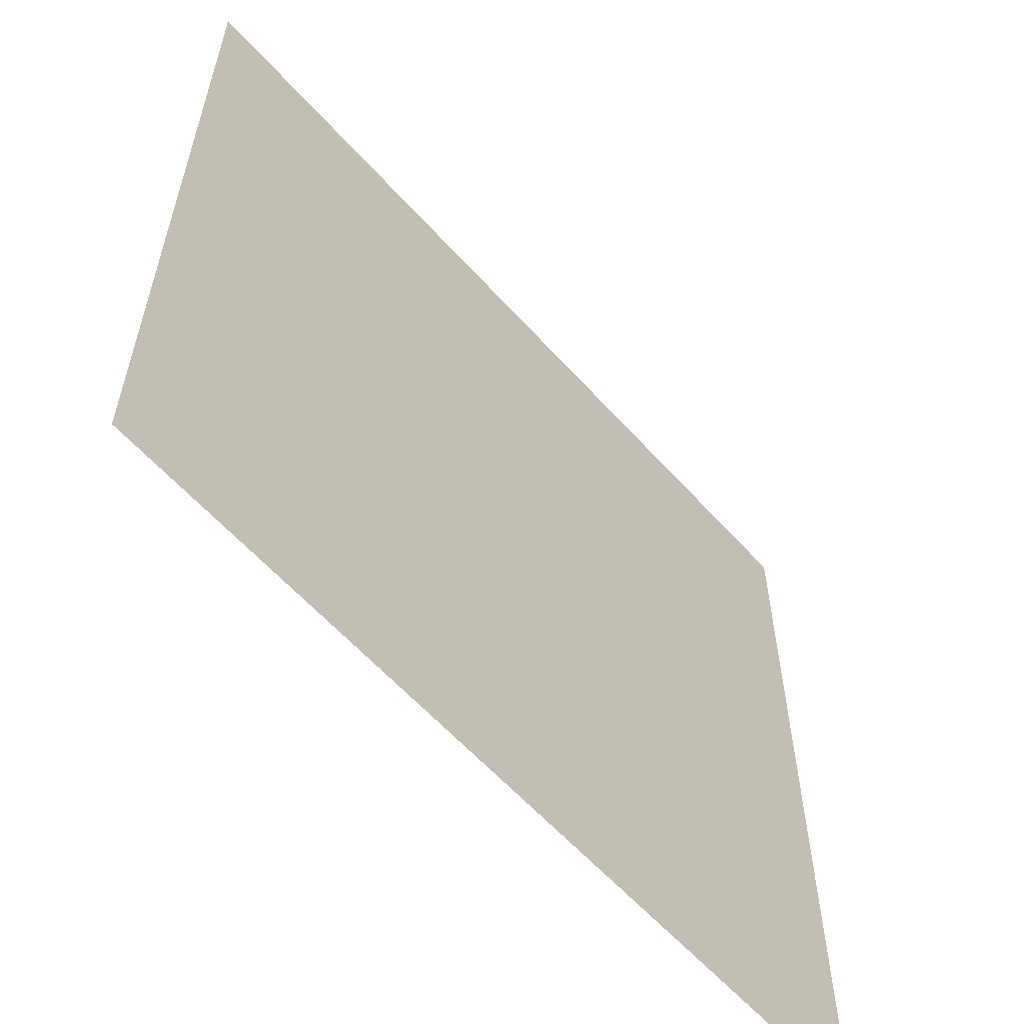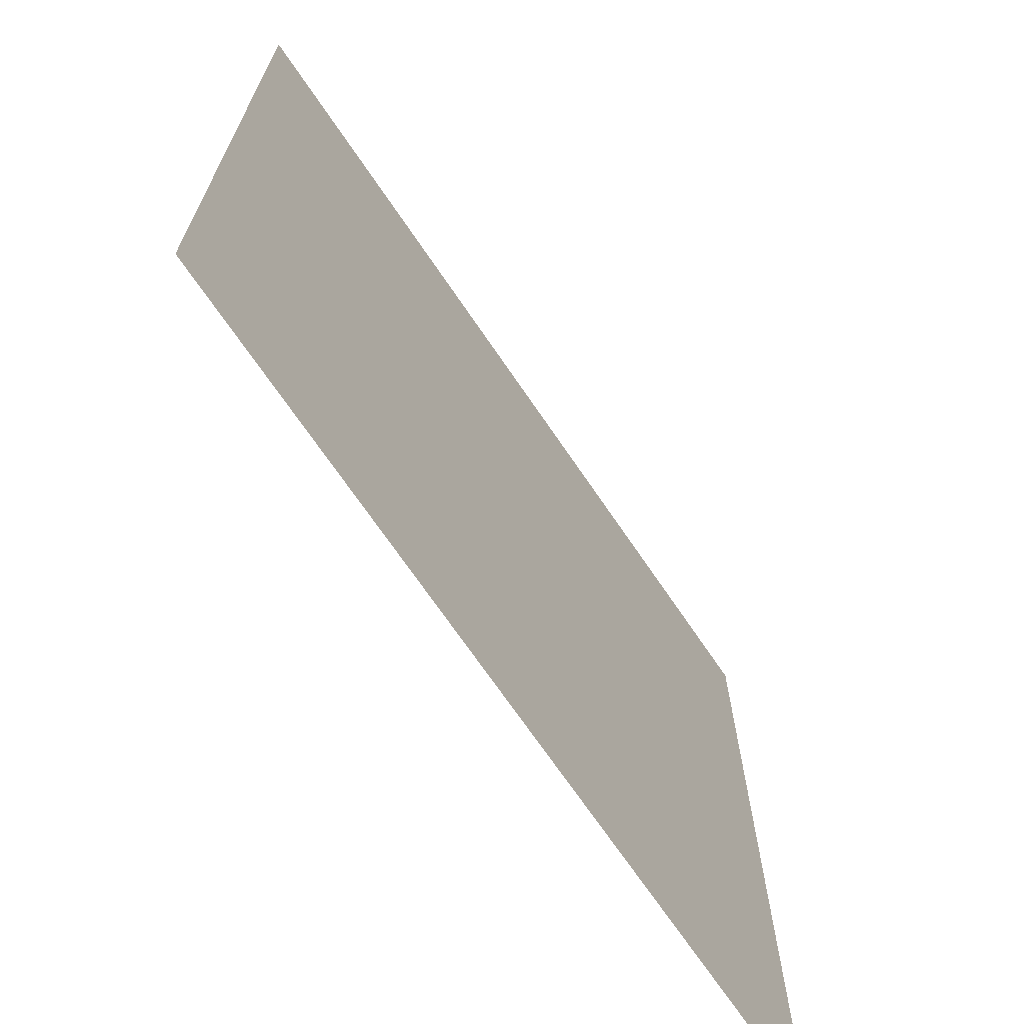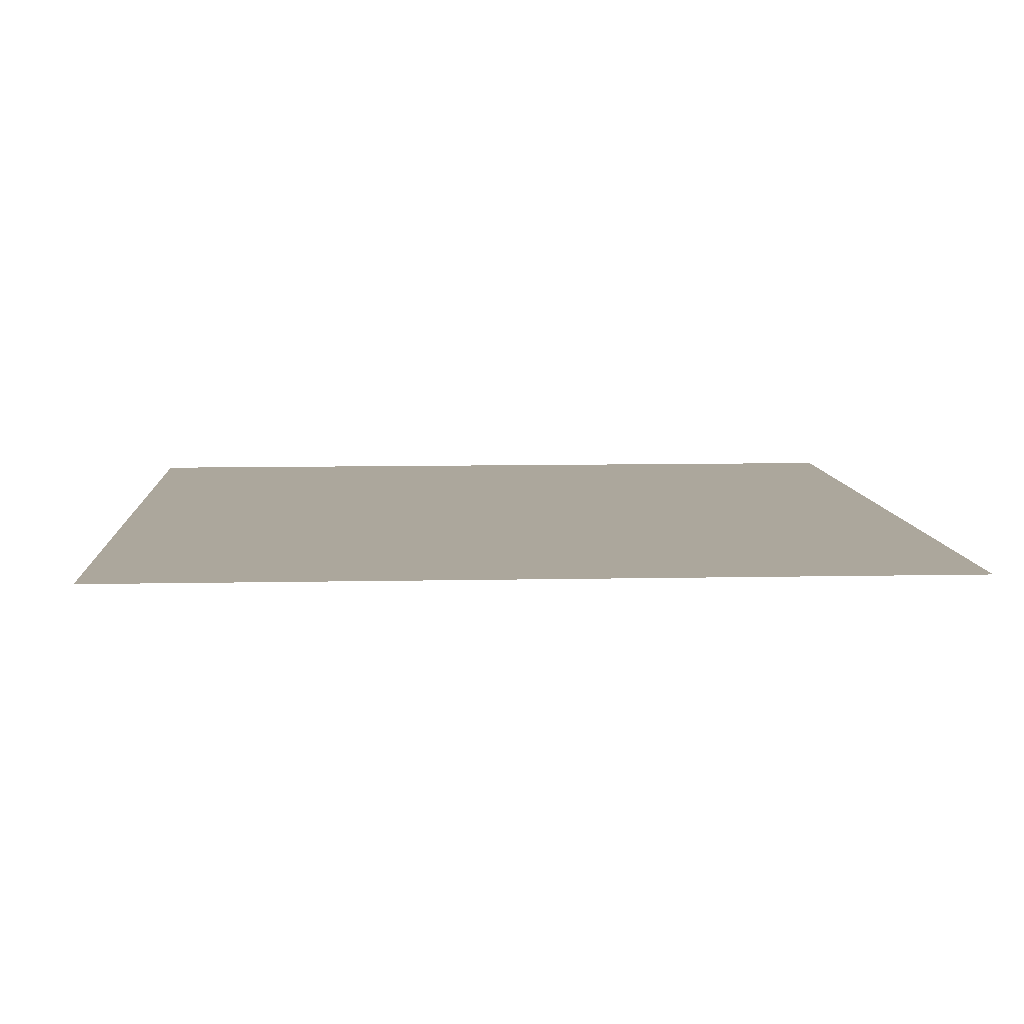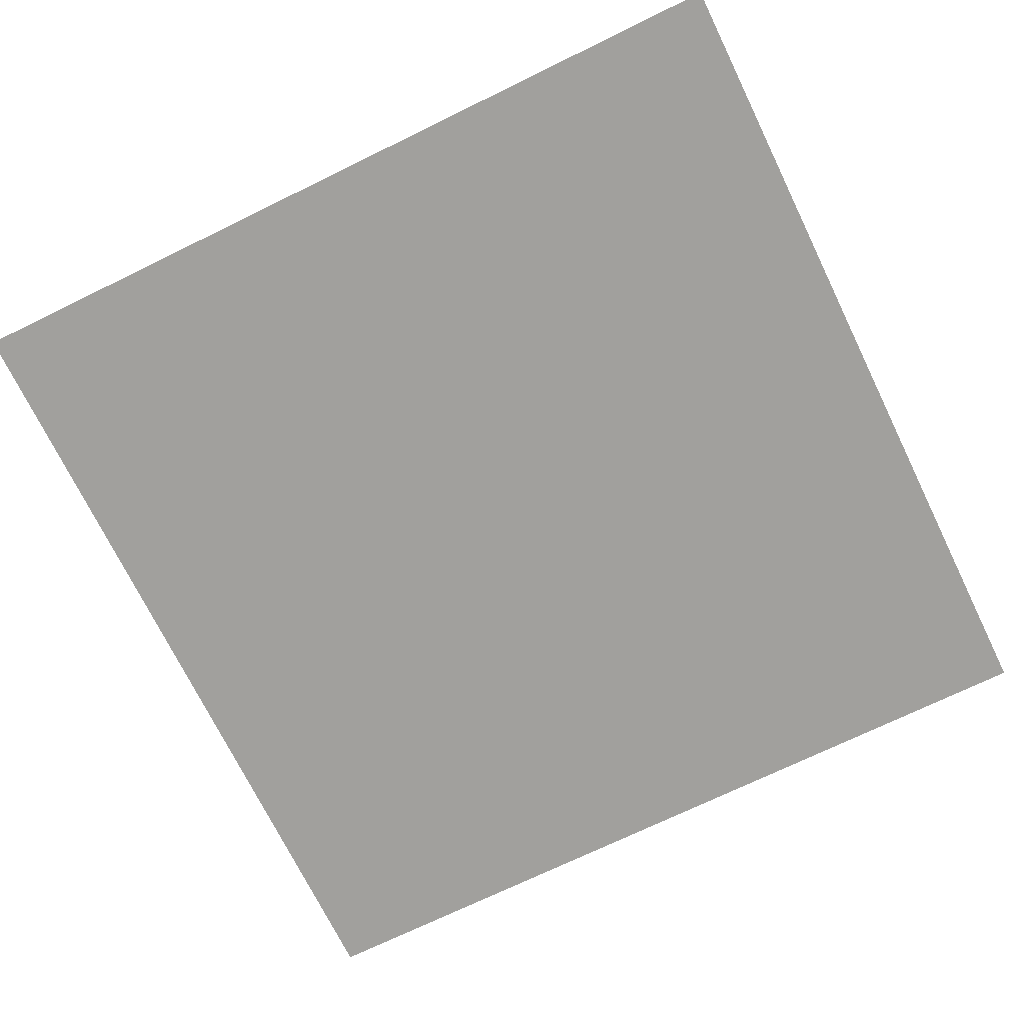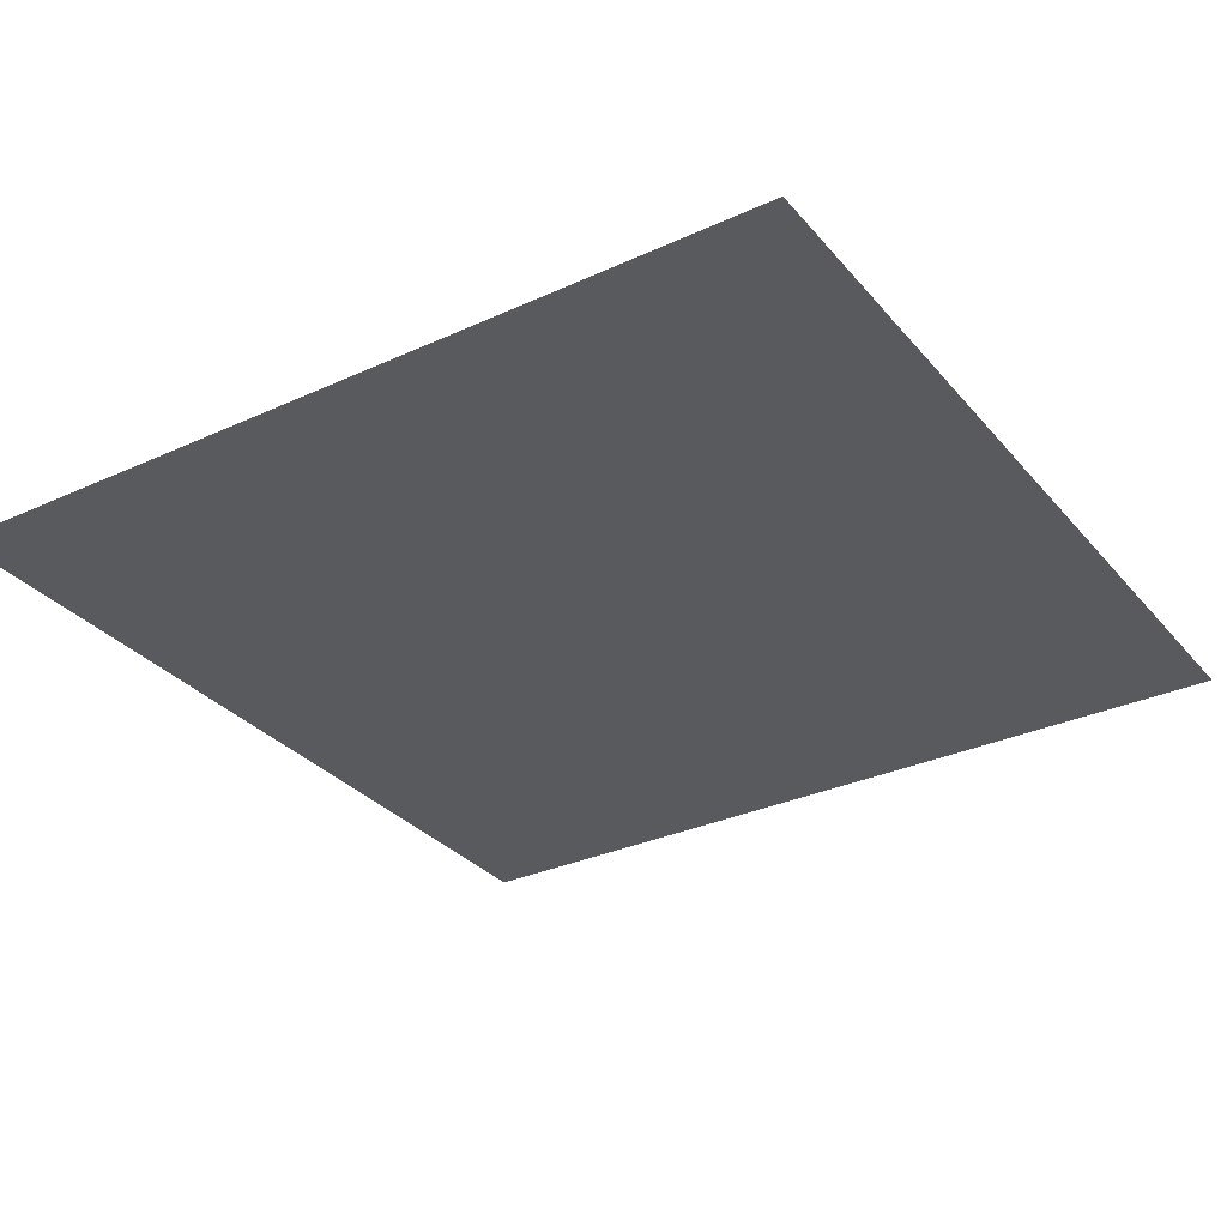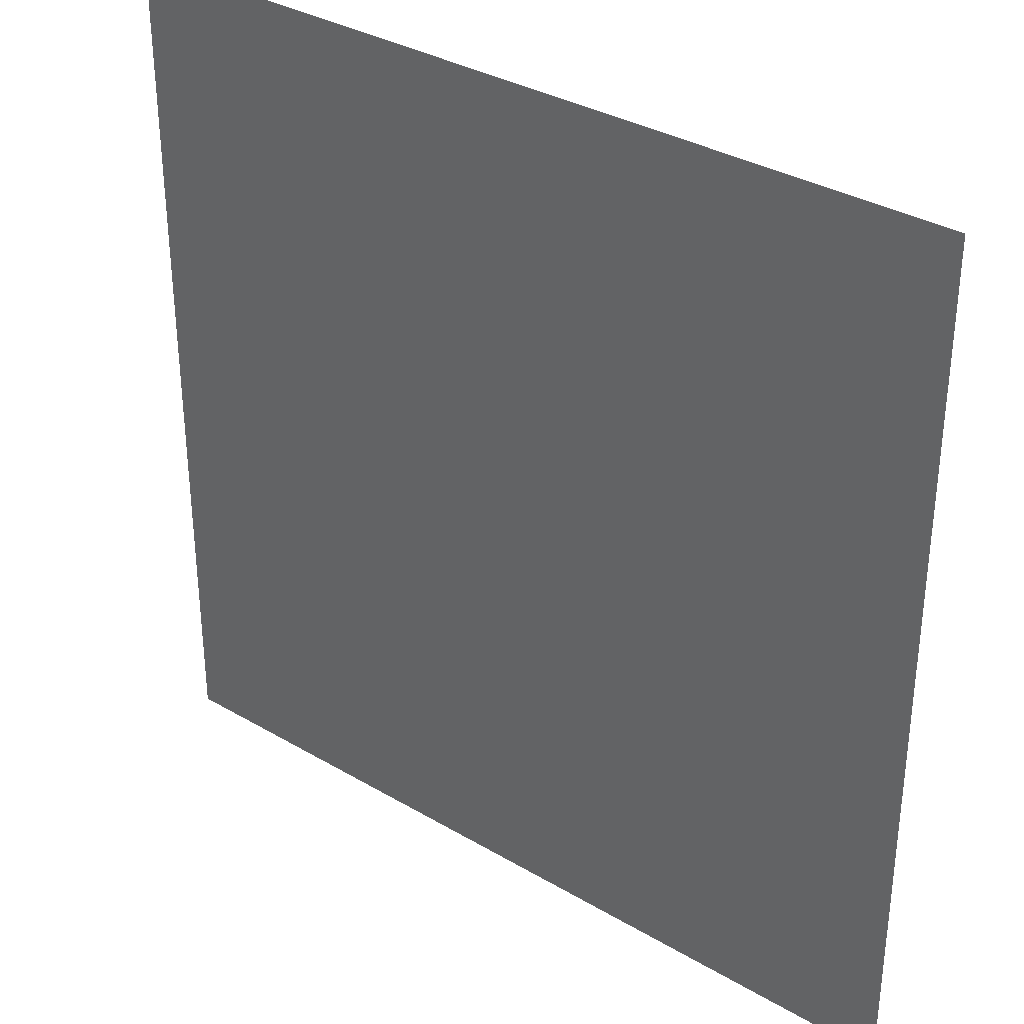
<metadata>
{"format":"obj","ext":"obj","renderer":"f3d","projection":"perspective","resolution":1024,"background":"white","views":[{"elev":-59.9,"azim":131.6,"up":"+Y"},{"elev":-69.7,"azim":-55.9,"up":"+Y"},{"elev":8.4,"azim":-93.4,"up":"+Z"},{"elev":-71.7,"azim":-154.0,"up":"+Z"},{"elev":-31.5,"azim":-57.0,"up":"+Z"},{"elev":34.0,"azim":38.6,"up":"+Y"}]}
</metadata>
<code>
o MeshTelevisionStand_26_1_GeomSubset_4
v 0.00072 -0.02882 0.06639
v -0.00072 -0.02882 0.06639
v 0.00072 -0.02738 0.06639
v -0.00072 -0.02738 0.06639
v 0.00072 -0.02882 0.06639
v -0.00072 -0.02882 0.06639
v 0.00072 -0.02738 0.06639
v -0.00072 -0.02738 0.06639
v 0.00072 -0.02882 0.06639
v -0.00072 -0.02882 0.06639
v 0.00072 -0.02738 0.06639
v -0.00072 -0.02738 0.06639
v 0.00072 -0.02882 0.06639
v -0.00072 -0.02882 0.06639
v 0.00072 -0.02738 0.06639
v -0.00072 -0.02738 0.06639
v 0.00072 -0.02882 0.06639
v -0.00072 -0.02882 0.06639
v 0.00072 -0.02738 0.06639
v -0.00072 -0.02738 0.06639
v 0.05175 0.03289 -0.3541
v 0.06414 0.04117 -0.3541
v 0.07243 0.05357 -0.3541
v 0.07534 0.06819 -0.3541
v 0.07243 0.08281 -0.3541
v 0.06414 0.09521 -0.3541
v 0.05175 0.1035 -0.3541
v 0.03712 0.1064 -0.3541
v 1e-06 0.1064 -0.3541
v -0.03712 0.1064 -0.3541
v -0.05175 0.1035 -0.3541
v -0.06414 0.09521 -0.3541
v -0.07243 0.08281 -0.3541
v -0.07534 0.06819 -0.3541
v -0.07243 0.05357 -0.3541
v -0.06414 0.04117 -0.3541
v -0.05175 0.03289 -0.3541
v -0.03712 0.02998 -0.3541
v 1e-06 0.02998 -0.3541
v 0.03712 0.02998 -0.3541
v -0.1076 0.09051 -0.373
v -0.09495 0.1094 -0.373
v -0.09495 0.1094 -0.3541
v -0.1076 0.09051 -0.3541
v -0.07602 0.1221 -0.373
v -0.07602 0.1221 -0.3541
v -0.054 0.1266 -0.373
v -0.054 0.1266 -0.3541
v 0.054 0.1266 -0.373
v 0.07602 0.1221 -0.373
v 0.07602 0.1221 -0.3541
v 0.054 0.1266 -0.3541
v 0.09495 0.1094 -0.373
v 0.09495 0.1094 -0.3541
v 0.1076 0.09051 -0.373
v 0.1076 0.09051 -0.3541
v 0.112 0.06819 -0.373
v 0.112 0.06819 -0.3541
v 0.1076 0.04587 -0.373
v 0.1076 0.04587 -0.3541
v 0.09495 0.02694 -0.373
v 0.09495 0.02694 -0.3541
v 0.07602 0.0143 -0.373
v 0.07602 0.0143 -0.3541
v 0.054 0.009825 -0.373
v 0.054 0.009825 -0.3541
v -0.054 0.009825 -0.373
v -0.07602 0.0143 -0.373
v -0.07602 0.0143 -0.3541
v -0.054 0.009825 -0.3541
v -0.09495 0.02694 -0.373
v -0.09495 0.02694 -0.3541
v -0.1076 0.04587 -0.373
v -0.1076 0.04587 -0.3541
v -0.112 0.06819 -0.373
v -0.112 0.06819 -0.3541
v 1e-06 0.1266 -0.373
v 1e-06 0.1266 -0.3541
v 1e-06 0.009796 -0.3541
v 1e-06 0.009796 -0.373
v -0.06414 0.09527 -0.04498
v -0.05175 0.1036 -0.04345
v -0.03712 0.1065 -0.04291
v 0.03712 0.1065 -0.04291
v 0.05175 0.1036 -0.04345
v 0.06414 0.09527 -0.04498
v 0.07243 0.08284 -0.04728
v 0.07534 0.06818 -0.04999
v 0.07243 0.05352 -0.0527
v 0.06414 0.0411 -0.055
v 0.05175 0.03279 -0.05653
v 0.03712 0.02988 -0.05707
v -0.03712 0.02988 -0.05707
v -0.05175 0.03279 -0.05653
v -0.06414 0.0411 -0.055
v -0.07243 0.05352 -0.0527
v -0.07534 0.06818 -0.04999
v -0.07243 0.08284 -0.04728
v 1e-06 0.1065 -0.04291
v 1e-06 0.02988 -0.05707
v -0.06414 0.04175 0.03727
v -0.05175 0.04608 0.04544
v -0.03712 0.04761 0.04831
v 0.03712 0.04761 0.04831
v 0.05175 0.04608 0.04544
v 0.06414 0.04175 0.03727
v 0.07243 0.03526 0.02503
v 0.07534 0.02761 0.0106
v 0.07243 0.01995 -0.003839
v 0.06414 0.01346 -0.01608
v 0.05175 0.009128 -0.02425
v 0.03712 0.007605 -0.02712
v -0.03712 0.007605 -0.02712
v -0.05175 0.009128 -0.02425
v -0.06414 0.01346 -0.01608
v -0.07243 0.01995 -0.00384
v -0.07534 0.02761 0.0106
v -0.07243 0.03526 0.02503
v 1e-06 0.04761 0.04831
v 1e-06 0.007605 -0.02712
v -0.06414 -0.001376 0.04361
v -0.05175 -0.001376 0.05244
v -0.03712 -0.001376 0.05554
v 0.03712 -0.001376 0.05554
v 0.05175 -0.001376 0.05244
v 0.06414 -0.001376 0.04361
v 0.07243 -0.001376 0.0304
v 0.07534 -0.001376 0.01481
v 0.07243 -0.001376 -0.00078
v 0.06414 -0.001376 -0.014
v 0.05175 -0.001376 -0.02283
v 0.03712 -0.001376 -0.02593
v -0.03712 -0.001376 -0.02593
v -0.05175 -0.001376 -0.02283
v -0.06414 -0.001376 -0.014
v -0.07243 -0.001376 -0.00078
v -0.07534 -0.001376 0.01481
v -0.07243 -0.001376 0.0304
v 1e-06 -0.001376 0.05554
v 1e-06 -0.001376 -0.02593
v -0.05863 0.08995 -0.04596
v -0.04875 0.09658 -0.04474
v -0.04862 0.09109 -0.009335
v -0.05848 0.08489 -0.01349
v -0.03634 0.09883 -0.04433
v -0.0363 0.09328 -0.007861
v 0.03634 0.09883 -0.04433
v 0.04875 0.09658 -0.04474
v 0.04862 0.09109 -0.009335
v 0.0363 0.09328 -0.007861
v 0.05863 0.08995 -0.04596
v 0.05848 0.08489 -0.01349
v 0.06527 0.07998 -0.04781
v 0.06515 0.07548 -0.01982
v 0.06761 0.06818 -0.04999
v 0.06747 0.06431 -0.02737
v 0.06527 0.05638 -0.05217
v 0.06504 0.05323 -0.03496
v 0.05862 0.0464 -0.05402
v 0.05835 0.04402 -0.0414
v 0.04873 0.03978 -0.05524
v 0.04855 0.03799 -0.04571
v 0.03634 0.03754 -0.05566
v 0.03631 0.03586 -0.04724
v -0.03633 0.03754 -0.05566
v -0.04873 0.03978 -0.05524
v -0.04855 0.03799 -0.04571
v -0.0363 0.03586 -0.04724
v -0.05862 0.0464 -0.05402
v -0.05835 0.04402 -0.0414
v -0.06527 0.05638 -0.05217
v -0.06504 0.05323 -0.03496
v -0.06761 0.06818 -0.04999
v -0.06747 0.06431 -0.02737
v -0.06527 0.07998 -0.04781
v -0.06515 0.07548 -0.01982
v 1e-06 0.09875 -0.04434
v 1e-06 0.09323 -0.00786
v 1e-06 0.03762 -0.05564
v 1e-06 0.0359 -0.04722
v -0.04853 0.07174 0.02003
v -0.05838 0.06688 0.01434
v -0.03627 0.07344 0.02203
v 0.04853 0.07174 0.02003
v 0.03627 0.07344 0.02203
v 0.05838 0.06688 0.01434
v 0.06511 0.05945 0.005608
v 0.06747 0.05058 -0.004859
v 0.06499 0.04181 -0.01536
v 0.05817 0.03463 -0.0242
v 0.04836 0.03011 -0.03003
v 0.03625 0.02856 -0.0321
v -0.04836 0.03011 -0.03003
v -0.03625 0.02856 -0.0321
v -0.05817 0.03463 -0.0242
v -0.06498 0.04181 -0.01537
v -0.06747 0.05058 -0.004859
v -0.06511 0.05945 0.005608
v 1e-06 0.0734 0.022
v 1e-06 0.0286 -0.03207
v -0.04856 0.04281 0.03927
v -0.05844 0.03932 0.03269
v -0.03628 0.04397 0.04147
v 0.04856 0.04281 0.03927
v 0.03628 0.04397 0.04147
v 0.05844 0.03932 0.03269
v 0.06519 0.03398 0.02263
v 0.06759 0.02761 0.0106
v 0.06519 0.02123 -0.001438
v 0.05844 0.01588 -0.01151
v 0.04857 0.01238 -0.01811
v 0.03628 0.01121 -0.02032
v -0.04857 0.01238 -0.01811
v -0.03628 0.01121 -0.02032
v -0.05844 0.01588 -0.01151
v -0.06519 0.02122 -0.001439
v -0.06759 0.02761 0.0106
v -0.06519 0.03398 0.02263
v 1e-06 0.04393 0.04138
v 1e-06 0.01125 -0.02024
v -0.1375 -0.04164 0.07654
v -0.07957 -0.04164 0.01481
v -0.1109 -0.04164 0.09546
v -0.07957 -0.04164 0.1021
v 0.07957 -0.04164 0.1021
v 0.07957 -0.04164 0.01481
v 0.1109 -0.04164 0.09546
v 0.1375 -0.04164 0.07654
v 0.1552 -0.04164 0.04822
v 0.1615 -0.04164 0.01481
v 0.1552 -0.04164 -0.0186
v 0.1375 -0.04164 -0.04692
v 0.1109 -0.04164 -0.06585
v 0.07957 -0.04164 -0.07249
v -0.07957 -0.04164 -0.07249
v -0.1109 -0.04164 -0.06585
v -0.1375 -0.04164 -0.04692
v -0.1552 -0.04164 -0.0186
v -0.1615 -0.04164 0.01481
v -0.1552 -0.04164 0.04822
v 2e-06 -0.04164 0.1021
v 2e-06 -0.04164 0.01481
v 2e-06 -0.04164 -0.07249
v -0.1328 -0.0175 0.07442
v -0.1375 -0.0241 0.07654
v -0.1064 -0.0175 0.09222
v -0.1109 -0.0241 0.09546
v -0.0758 -0.0175 0.09798
v -0.07957 -0.0241 0.1021
v 0.07562 -0.0175 0.09778
v 0.07957 -0.0241 0.1021
v 0.1063 -0.0175 0.09209
v 0.1109 -0.0241 0.09546
v 0.1325 -0.0175 0.07431
v 0.1375 -0.0241 0.07654
v 0.1501 -0.0175 0.0471
v 0.1552 -0.0241 0.04822
v 0.1562 -0.0175 0.01481
v 0.1615 -0.0241 0.01481
v 0.1502 -0.0175 -0.01751
v 0.1552 -0.0241 -0.0186
v 0.1328 -0.0175 -0.0448
v 0.1375 -0.0241 -0.04692
v 0.1064 -0.0175 -0.0626
v 0.1109 -0.0241 -0.06585
v 0.07581 -0.0175 -0.06837
v 0.07957 -0.0241 -0.07249
v -0.07562 -0.0175 -0.06816
v -0.07957 -0.0241 -0.07249
v -0.1063 -0.0175 -0.06248
v -0.1109 -0.0241 -0.06585
v -0.1325 -0.0175 -0.0447
v -0.1375 -0.0241 -0.04692
v -0.1501 -0.0175 -0.01749
v -0.1552 -0.0241 -0.0186
v -0.1562 -0.0175 0.01481
v -0.1615 -0.0241 0.01481
v -0.1502 -0.0175 0.04713
v -0.1552 -0.0241 0.04822
v 2e-06 -0.0175 0.09745
v 2e-06 -0.0241 0.1021
v 2e-06 -0.0175 -0.06784
v 2e-06 -0.0241 -0.07249
v 0.3616 -0.1051 -0.3951
v -0.3616 -0.1051 -0.3951
v 0.3616 -0.1051 -0.3709
v -0.3616 -0.1051 -0.3709
v 0.3616 0.03485 -0.3709
v -0.3616 0.03485 -0.3709
v 0.3616 0.03485 -0.3951
v -0.3616 0.03485 -0.3951
v -0.2964 -0.163 -0.3709
v -0.2964 0.1356 -0.3709
v -0.2964 0.1356 -0.3951
v -0.2964 -0.163 -0.3951
v -0.1482 -0.1866 -0.3709
v -0.1482 0.1767 -0.3709
v -0.1482 0.1767 -0.3951
v -0.1482 -0.1866 -0.3951
v 0 -0.1927 -0.3709
v 0 0.1882 -0.3709
v 0 0.1882 -0.3951
v 0 -0.1927 -0.3951
v 0.1482 -0.1866 -0.3709
v 0.1482 0.1767 -0.3709
v 0.1482 0.1767 -0.3951
v 0.1482 -0.1866 -0.3951
v 0.2964 -0.163 -0.3709
v 0.2964 0.1356 -0.3709
v 0.2964 0.1356 -0.3951
v 0.2964 -0.163 -0.3951
v 0.2223 -0.177 -0.3709
v 0.2223 0.1601 -0.3709
v 0.2223 0.1601 -0.3951
v 0.2223 -0.177 -0.3951
v 0.07409 -0.1911 -0.3951
v 0.07409 -0.1911 -0.3709
v 0.07409 0.1846 -0.3709
v 0.07409 0.1846 -0.3951
v -0.07409 -0.1911 -0.3709
v -0.07409 0.1846 -0.3709
v -0.07409 0.1846 -0.3951
v -0.07409 -0.1911 -0.3951
v -0.2223 -0.177 -0.3951
v -0.2223 -0.177 -0.3709
v -0.2223 0.1601 -0.3709
v -0.2223 0.1601 -0.3951
v -0.344 -0.1356 -0.3709
v -0.344 0.08794 -0.3709
v -0.344 0.08794 -0.3951
v -0.344 -0.1356 -0.3951
v 0.344 -0.1356 -0.3709
v 0.344 0.08794 -0.3709
v 0.344 0.08794 -0.3951
v 0.344 -0.1356 -0.3951
f 17 18 20 19

</code>
